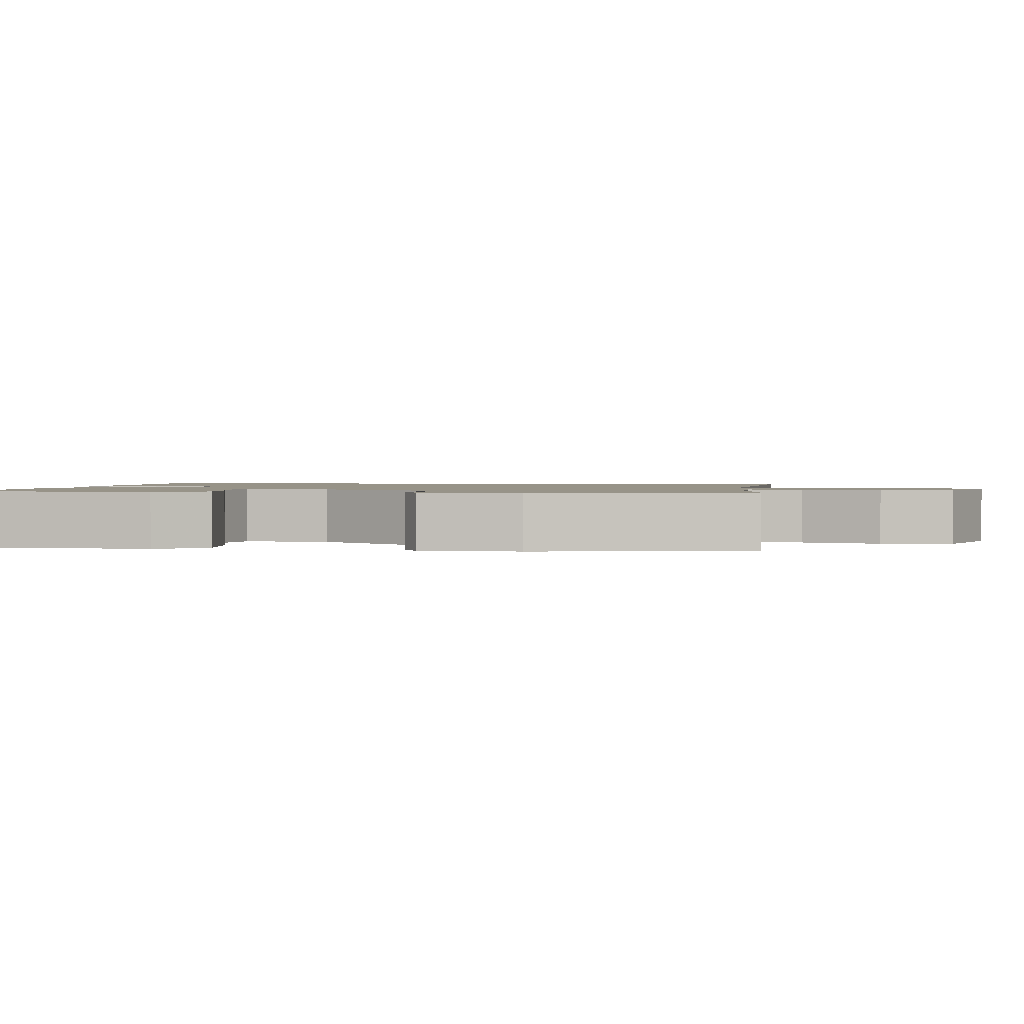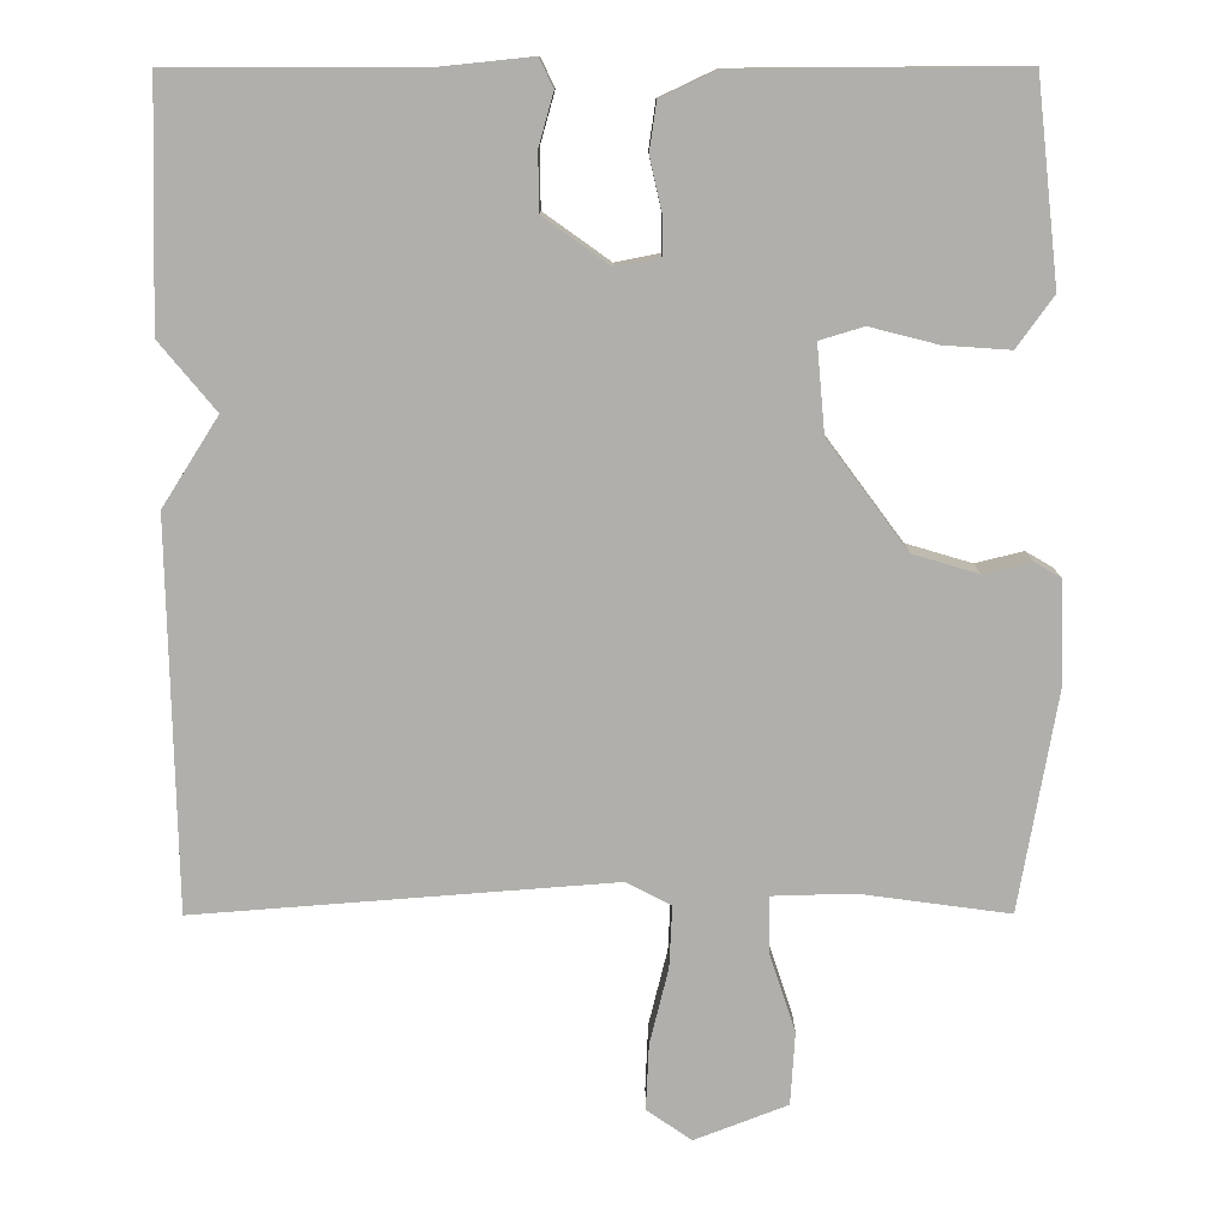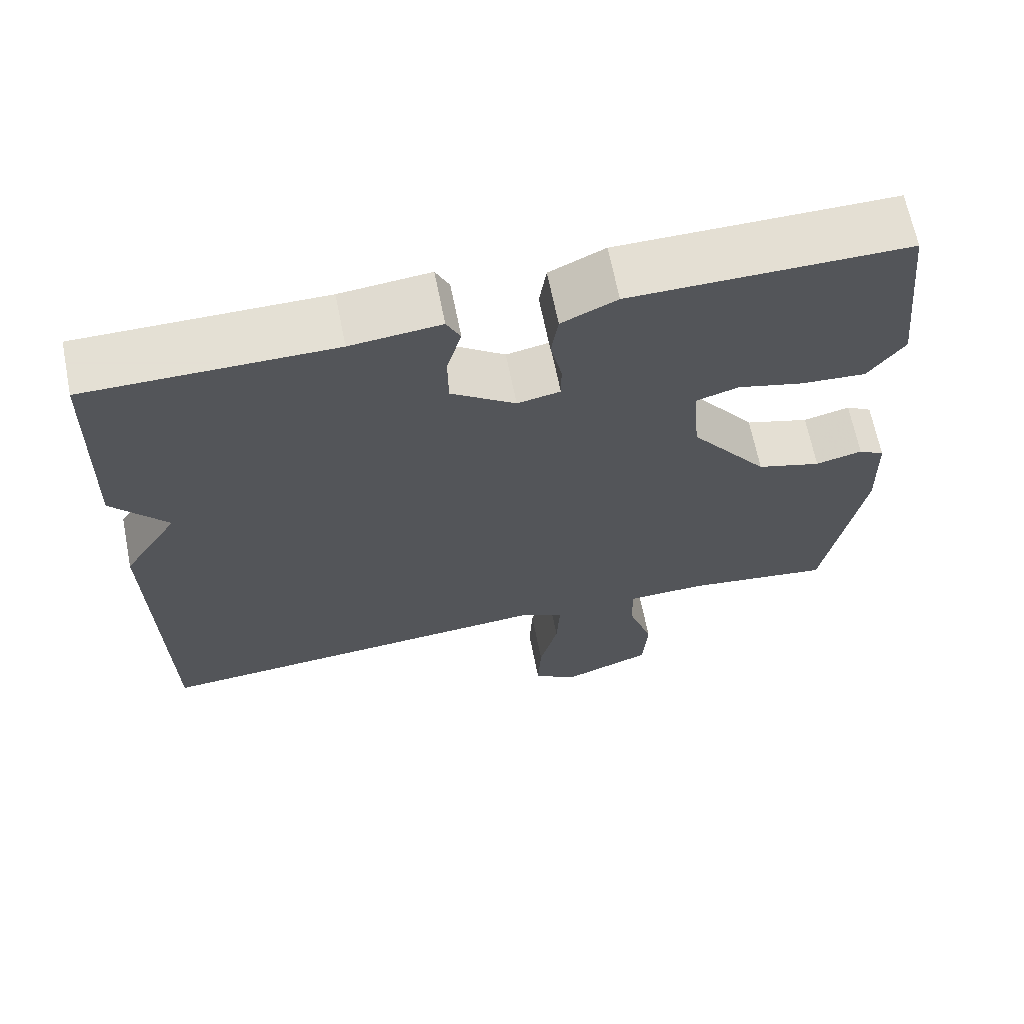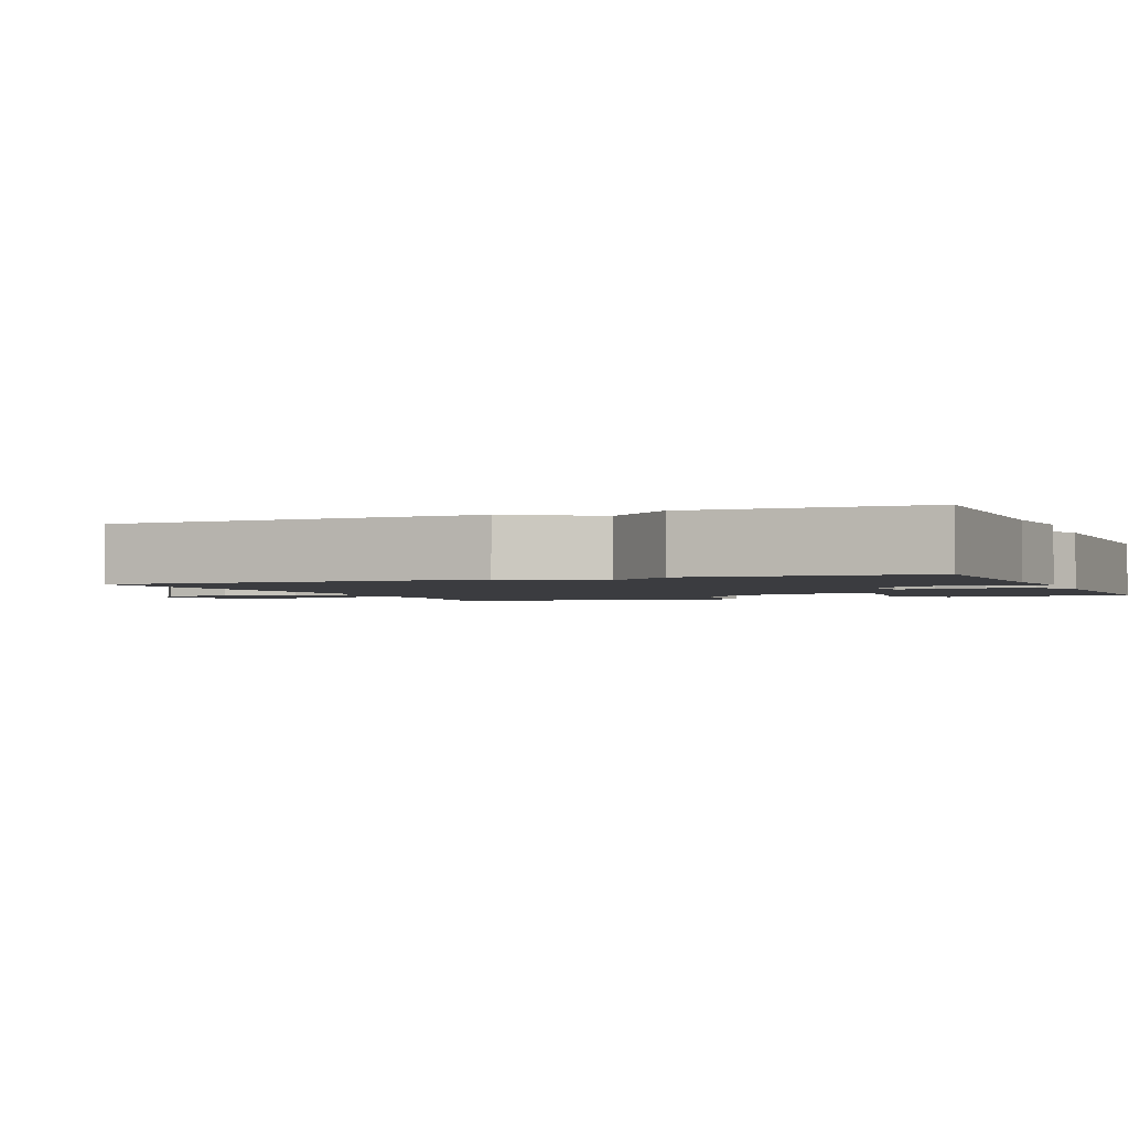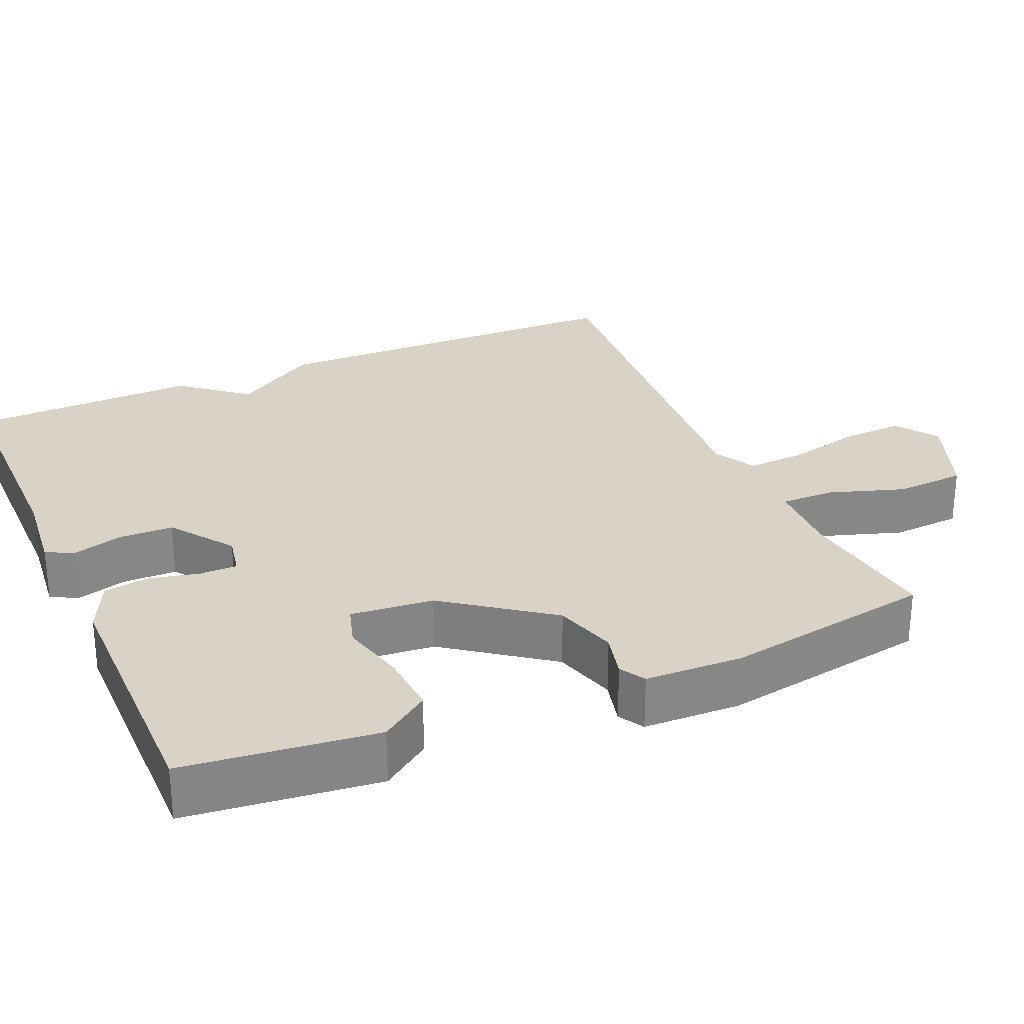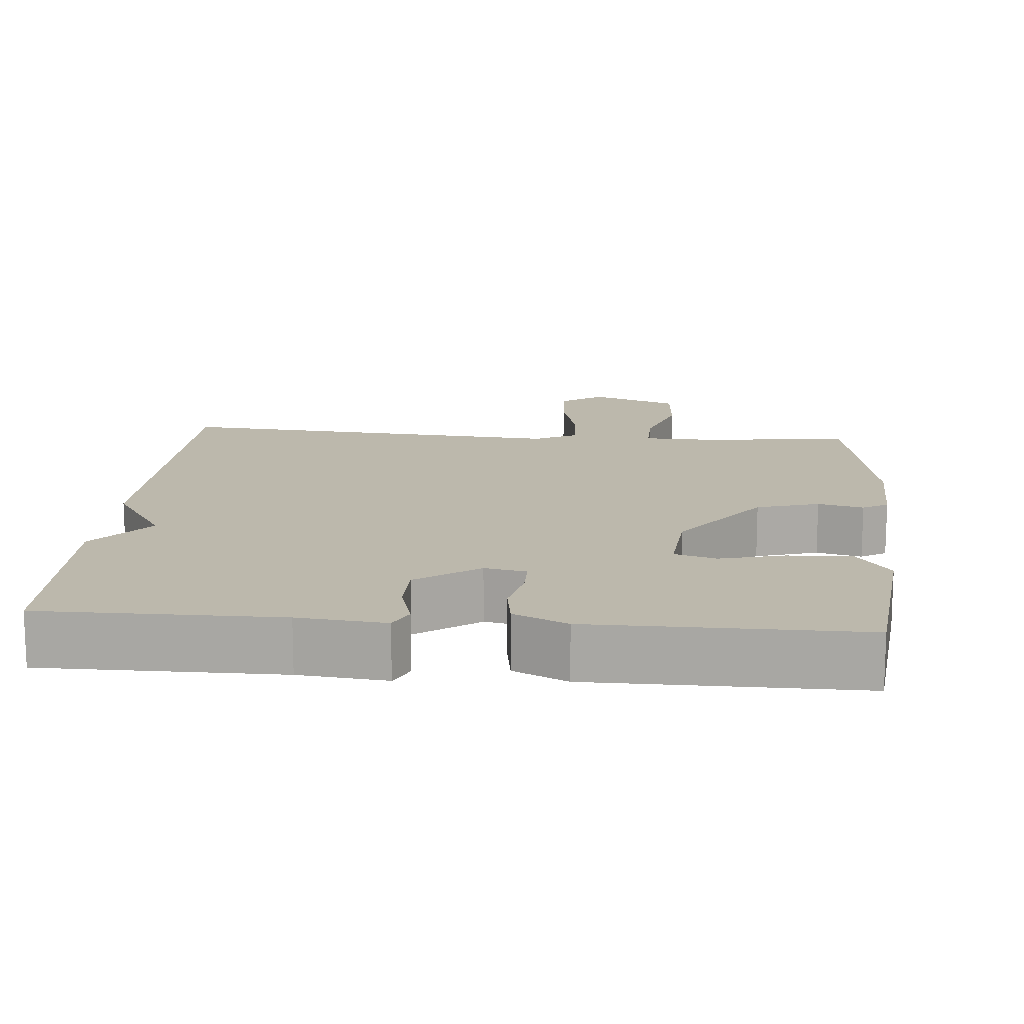
<metadata>
{"format":"obj","ext":"obj","renderer":"f3d","projection":"perspective","resolution":1024,"background":"white","views":[{"elev":1.3,"azim":97.2,"up":"+Y"},{"elev":-78.3,"azim":0.1,"up":"+Y"},{"elev":66.2,"azim":-11.3,"up":"+Z"},{"elev":-2.0,"azim":-67.6,"up":"+Y"},{"elev":28.0,"azim":66.5,"up":"+Y"},{"elev":14.6,"azim":4.8,"up":"+Y"}]}
</metadata>
<code>
v -0.5 0.07 -0.5
v -0.509 0.07 -0.006
v -0.437 0.07 0.107
v -0.509 0.07 0.194
v -0.5 0.07 0.5
v -0.182 0.07 0.5
v -0.065 0.07 0.512
v -0.047 0.07 0.475
v -0.066 0.07 0.408
v -0.065 0.07 0.335
v 0.019 0.07 0.275
v 0.075 0.07 0.286
v 0.075 0.07 0.336
v 0.06 0.07 0.403
v 0.069 0.07 0.464
v 0.141 0.07 0.498
v 0.5 0.07 0.5
v 0.528 0.07 0.244
v 0.481 0.07 0.179
v 0.396 0.07 0.185
v 0.31 0.07 0.207
v 0.254 0.07 0.19
v 0.264 0.07 0.079
v 0.366 0.07 -0.059
v 0.45 0.07 -0.084
v 0.511 0.07 -0.069
v 0.545 0.07 -0.089
v 0.549 0.07 -0.219
v 0.5 0.07 -0.5
v 0.309 0.07 -0.474
v 0.205 0.07 -0.477
v 0.206 0.07 -0.549
v 0.239 0.07 -0.65
v 0.233 0.07 -0.743
v 0.114 0.07 -0.789
v 0.057 0.07 -0.749
v 0.061 0.07 -0.665
v 0.085 0.07 -0.568
v 0.089 0.07 -0.489
v 0.032 0.07 -0.459
v -0.5 0 -0.5
v -0.509 0 -0.006
v -0.437 0 0.107
v -0.509 0 0.194
v -0.5 0 0.5
v -0.182 0 0.5
v -0.065 0 0.512
v -0.047 0 0.475
v -0.066 0 0.408
v -0.065 0 0.335
v 0.019 0 0.275
v 0.075 0 0.286
v 0.075 0 0.336
v 0.06 0 0.403
v 0.069 0 0.464
v 0.141 0 0.498
v 0.5 0 0.5
v 0.528 0 0.244
v 0.481 0 0.179
v 0.396 0 0.185
v 0.31 0 0.207
v 0.254 0 0.19
v 0.264 0 0.079
v 0.366 0 -0.059
v 0.45 0 -0.084
v 0.511 0 -0.069
v 0.545 0 -0.089
v 0.549 0 -0.219
v 0.5 0 -0.5
v 0.309 0 -0.474
v 0.205 0 -0.477
v 0.206 0 -0.549
v 0.239 0 -0.65
v 0.233 0 -0.743
v 0.114 0 -0.789
v 0.057 0 -0.749
v 0.061 0 -0.665
v 0.085 0 -0.568
v 0.089 0 -0.489
v 0.032 0 -0.459
f 36 37 38
f 35 36 38
f 34 35 38
f 33 34 38
f 32 33 38
f 31 32 38 39
f 28 29 30
f 27 28 30
f 26 27 30
f 25 26 30
f 24 25 30 31
f 31 39 40
f 24 31 40
f 23 24 40
f 19 20 21
f 18 19 21
f 17 18 21
f 16 17 21
f 15 16 21
f 14 15 21
f 13 14 21
f 12 13 21 22
f 1 2 3
f 40 1 3
f 23 40 3
f 22 23 3
f 12 22 3
f 11 12 3
f 6 7 8 9
f 5 6 9 10
f 5 10 11
f 4 5 11
f 3 4 11
f 78 77 76
f 78 76 75
f 78 75 74
f 78 74 73
f 78 73 72
f 79 78 72 71
f 70 69 68
f 70 68 67
f 70 67 66
f 70 66 65
f 71 70 65 64
f 80 79 71
f 80 71 64
f 80 64 63
f 61 60 59
f 61 59 58
f 61 58 57
f 61 57 56
f 61 56 55
f 61 55 54
f 61 54 53
f 62 61 53 52
f 43 42 41
f 43 41 80
f 43 80 63
f 43 63 62
f 43 62 52
f 43 52 51
f 49 48 47 46
f 50 49 46 45
f 51 50 45
f 51 45 44
f 51 44 43
f 1 41 42 2
f 2 42 43 3
f 3 43 44 4
f 4 44 45 5
f 5 45 46 6
f 6 46 47 7
f 7 47 48 8
f 8 48 49 9
f 9 49 50 10
f 10 50 51 11
f 11 51 52 12
f 12 52 53 13
f 13 53 54 14
f 14 54 55 15
f 15 55 56 16
f 16 56 57 17
f 17 57 58 18
f 18 58 59 19
f 19 59 60 20
f 20 60 61 21
f 21 61 62 22
f 22 62 63 23
f 23 63 64 24
f 24 64 65 25
f 25 65 66 26
f 26 66 67 27
f 27 67 68 28
f 28 68 69 29
f 29 69 70 30
f 30 70 71 31
f 31 71 72 32
f 32 72 73 33
f 33 73 74 34
f 34 74 75 35
f 35 75 76 36
f 36 76 77 37
f 37 77 78 38
f 38 78 79 39
f 39 79 80 40
f 40 80 41 1

</code>
